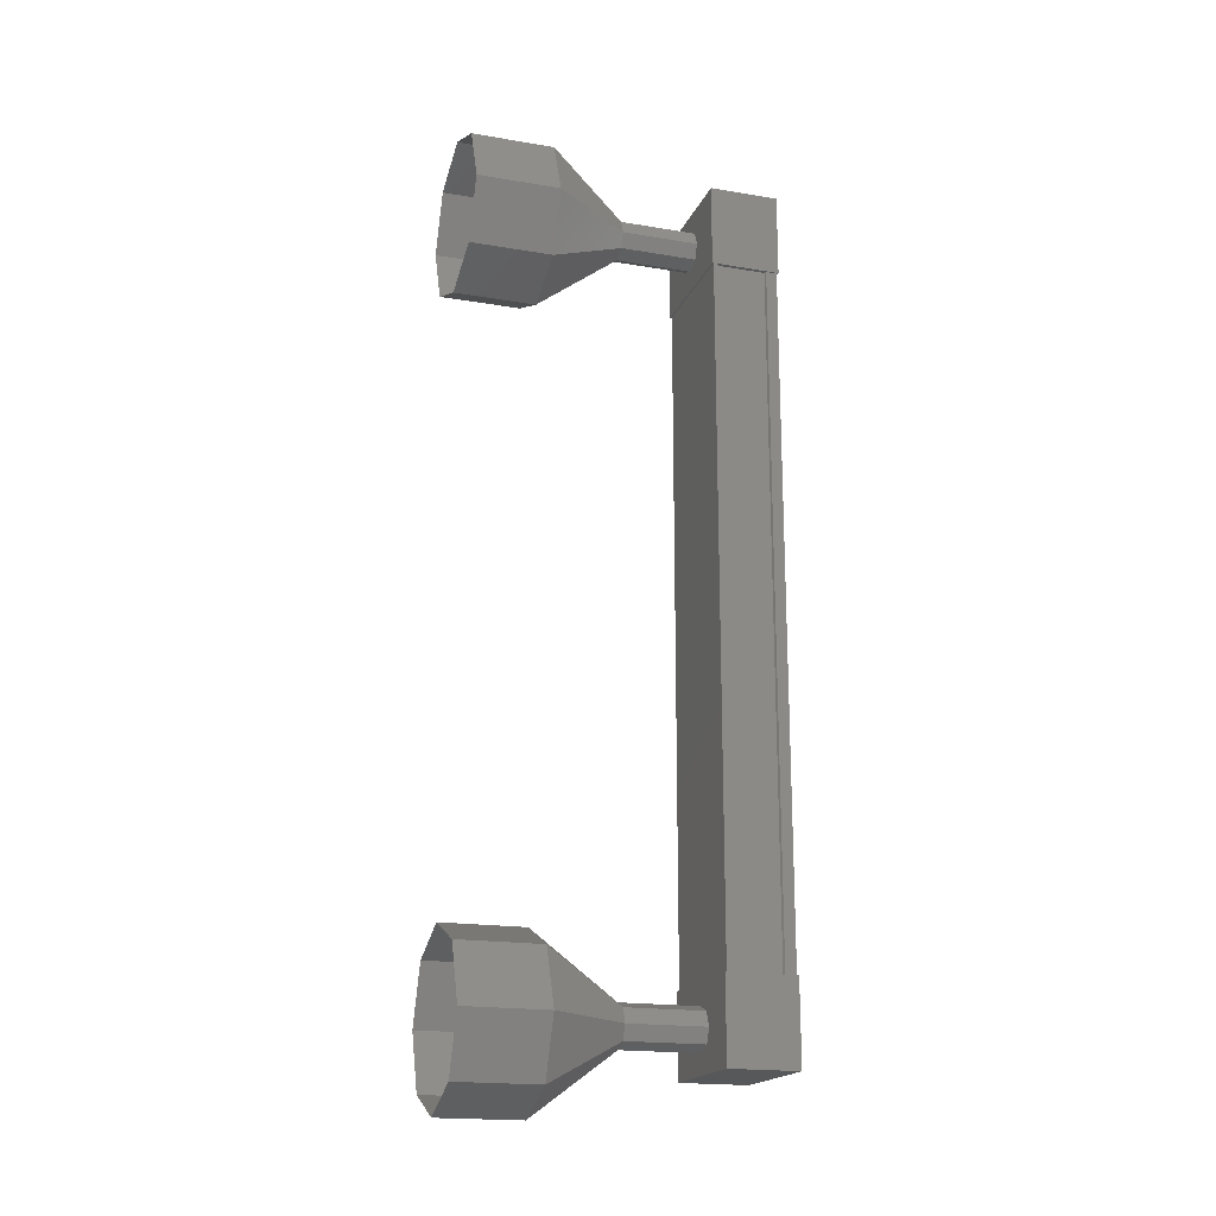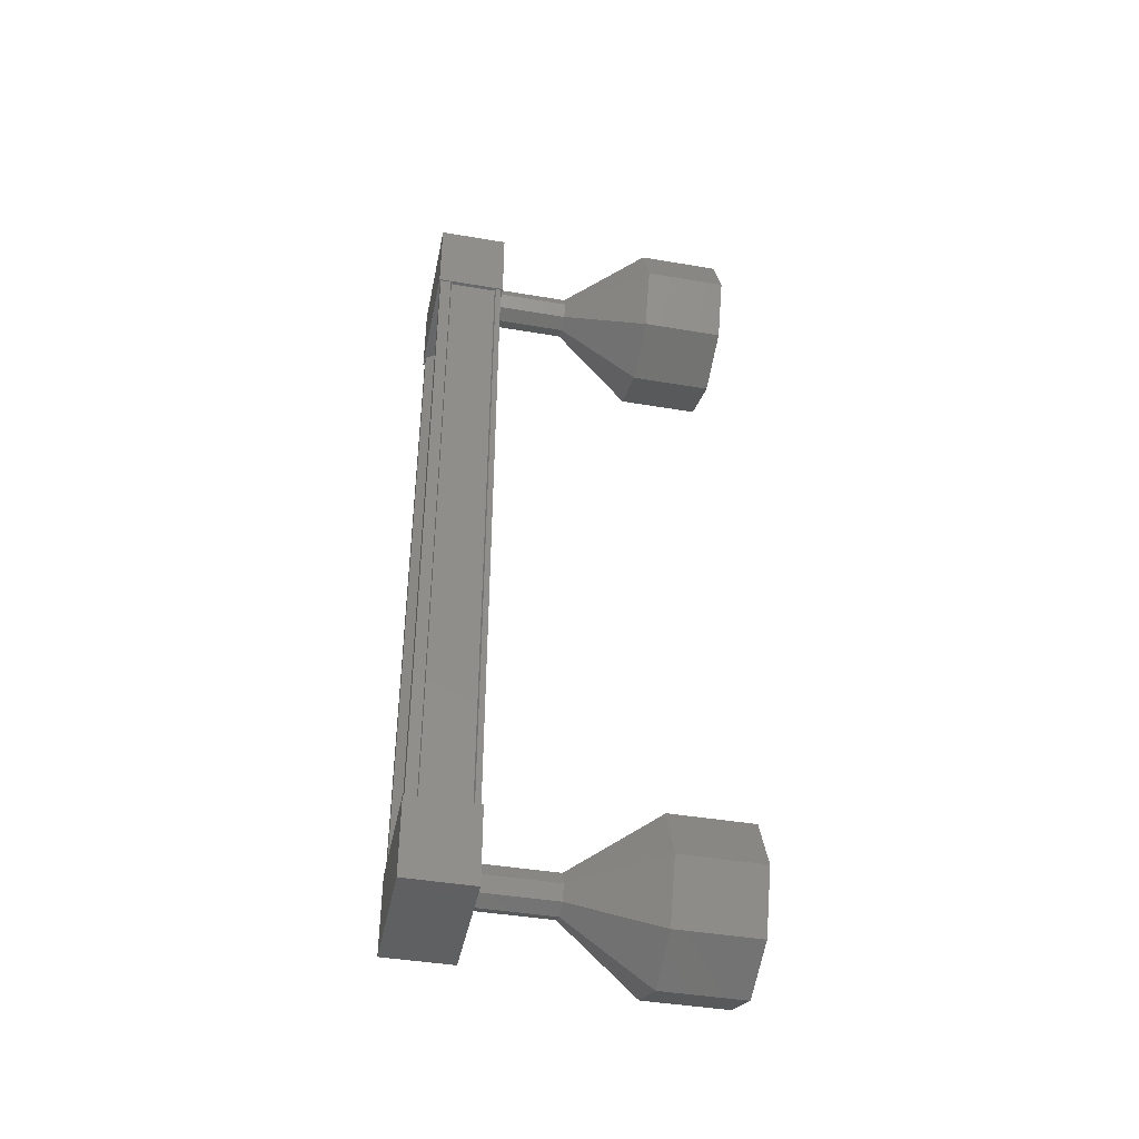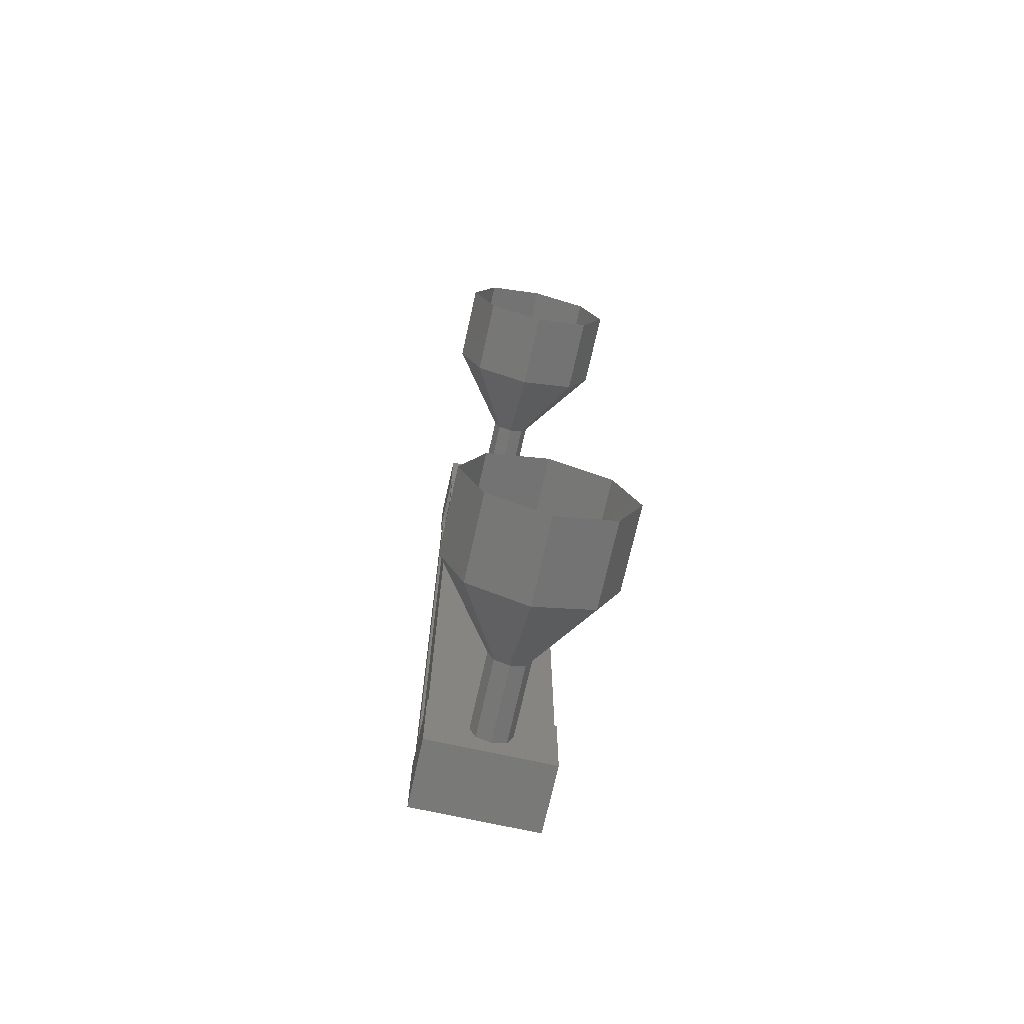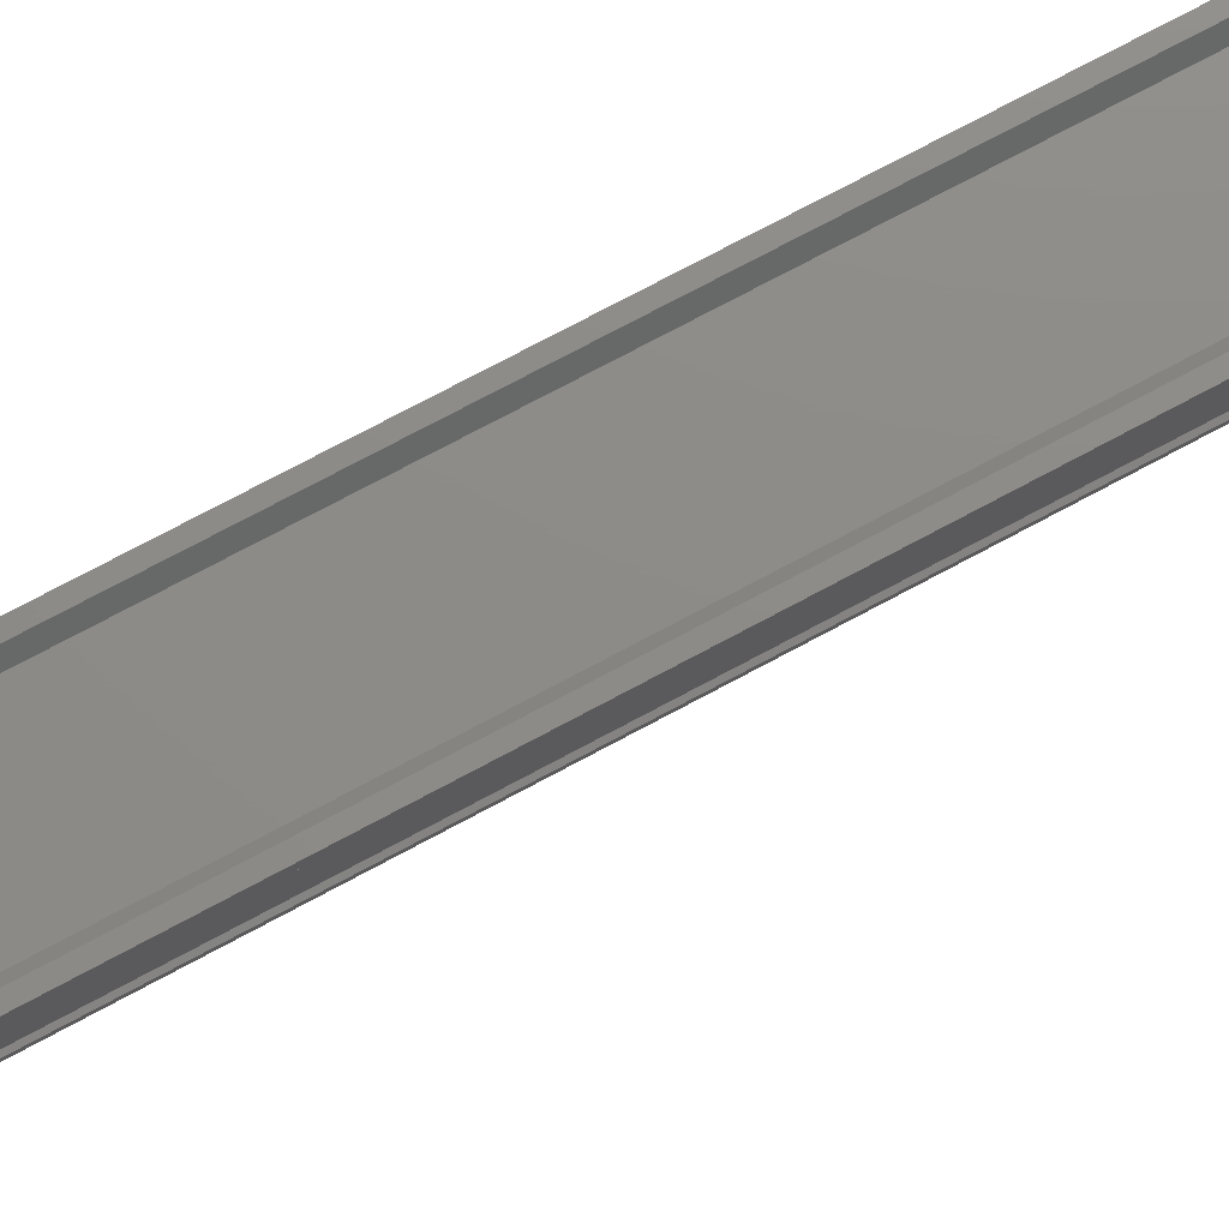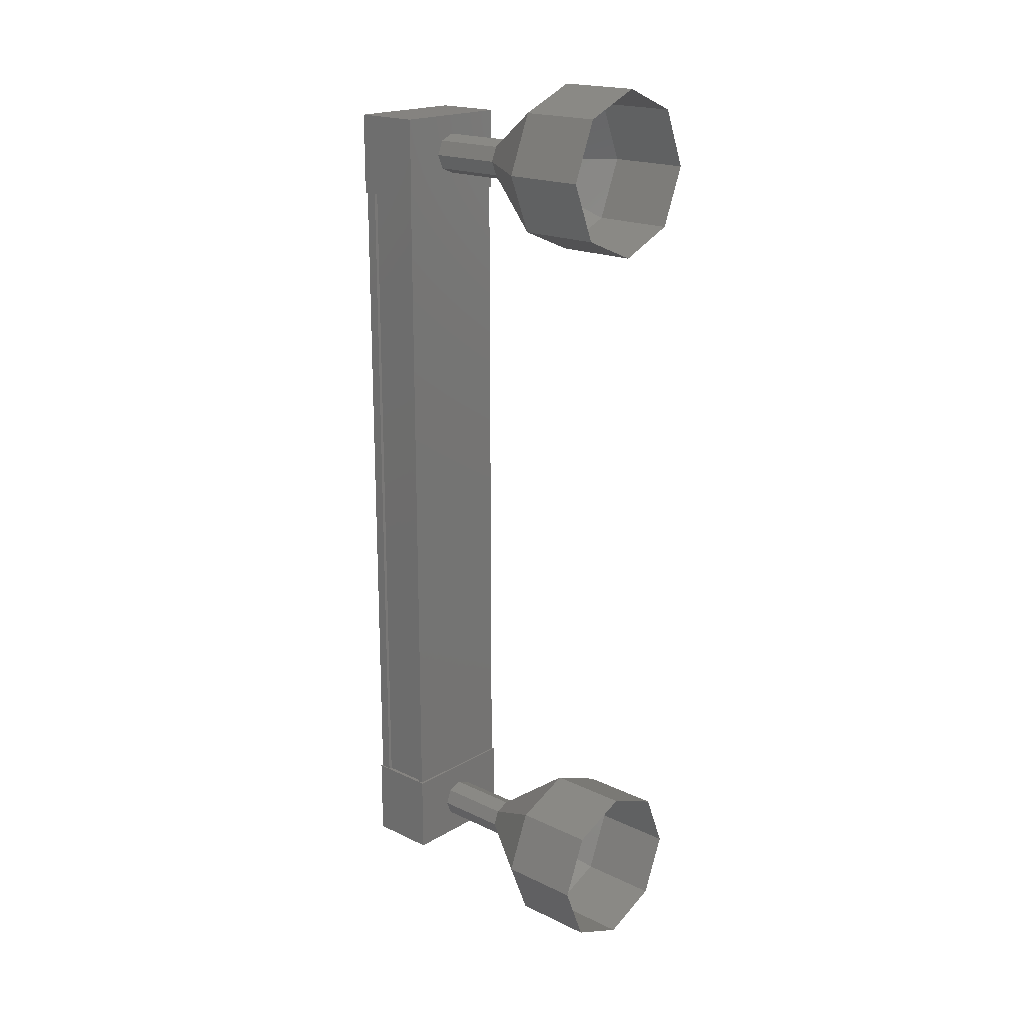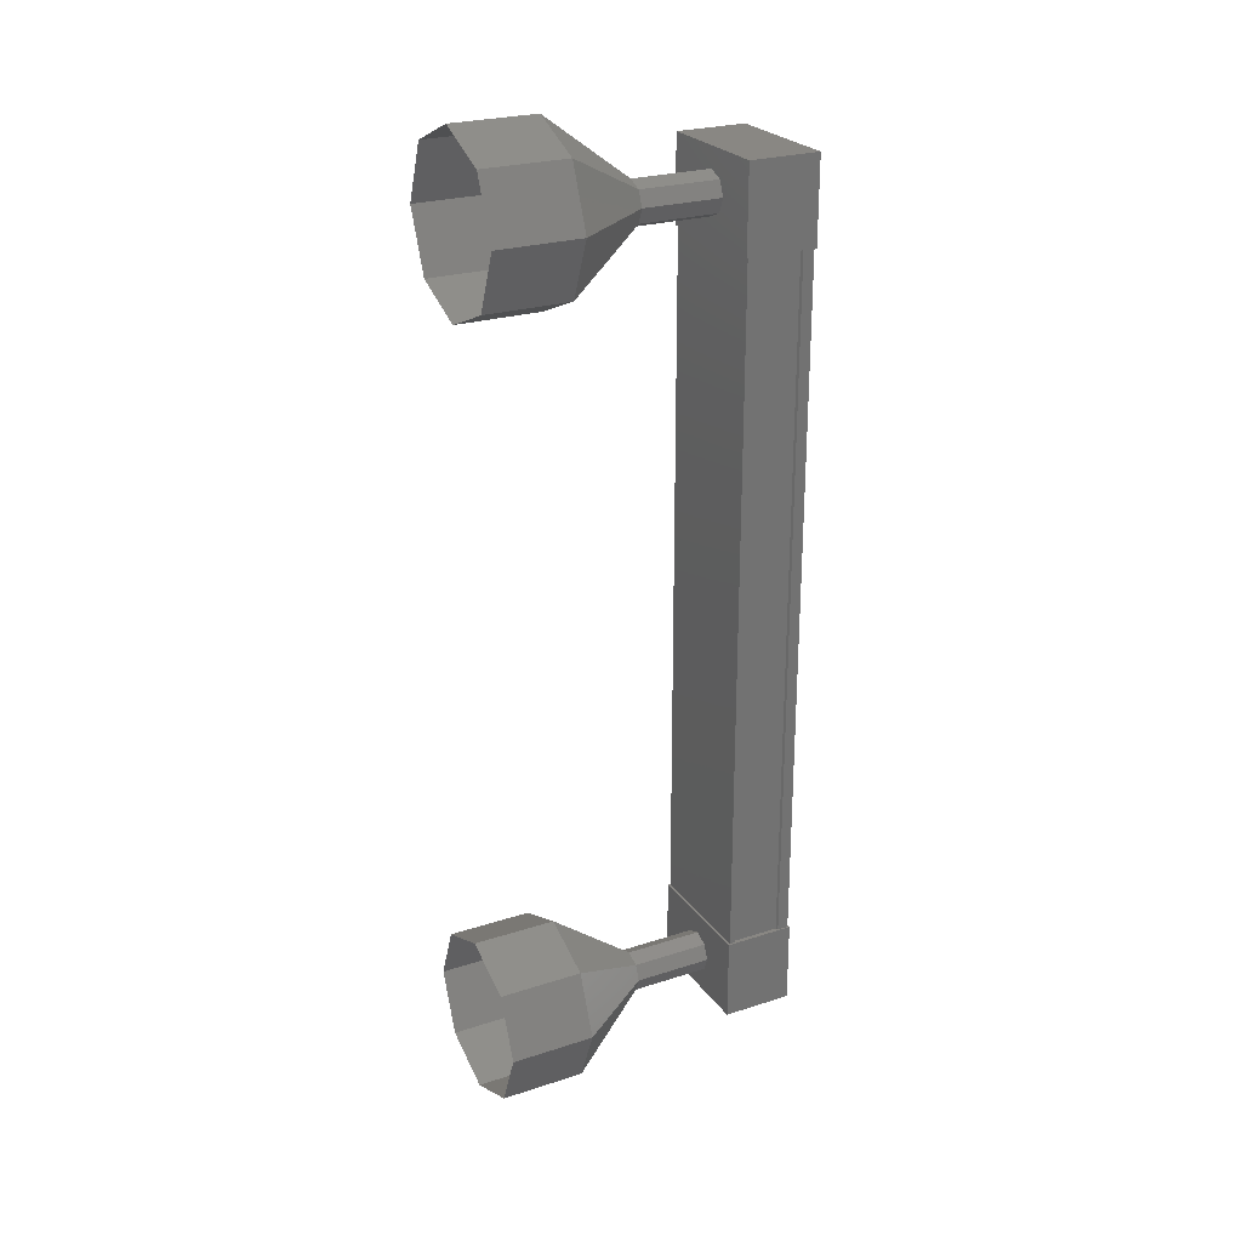
<metadata>
{"format":"stl","ext":"stl","renderer":"f3d","projection":"perspective","resolution":1024,"background":"white","views":[{"elev":-18.7,"azim":-107.9,"up":"+Y"},{"elev":-42.8,"azim":78.6,"up":"+Y"},{"elev":-71.6,"azim":167.5,"up":"+Y"},{"elev":75.4,"azim":61.9,"up":"+Z"},{"elev":19.1,"azim":132.1,"up":"+Y"},{"elev":25.3,"azim":-117.5,"up":"+Y"}]}
</metadata>
<code>
# stl→obj: 108 verts, 152 faces
v 450.8 -619.3 287.9
v 450.9 -619.3 288
v 450.9 -610 288
v 451 -610 288
v 449.7 -610 287.9
v 449.6 -610 288
v 449.6 -619.3 288
v 449.5 -610 288
v 449.5 -619.3 288
v 449.5 -610 287.3
v 449.5 -619.3 287.3
v 449.6 -610 287.3
v 449.6 -619.3 287.3
v 449.6 -619.3 287.9
v 450.8 -610 287.9
v 449.7 -619.3 287.9
v 449.5 -619.3 287.9
v 449.5 -610 287.9
v 449.6 -610 287.9
v 451 -609.5 288
v 449.5 -609.5 287.2
v 449.5 -609.5 288
v 449.5 -610.5 288
v 451 -610.5 288
v 449.5 -610.5 287.2
v 451 -610.5 287.2
v 451 -609.5 287.2
v 449.5 -618.8 288
v 451 -618.8 288
v 449.5 -618.8 287.2
v 451 -618.8 287.2
v 451 -619.8 287.2
v 451 -619.8 288
v 449.5 -619.8 288
v 449.5 -619.8 287.2
v 451 -619.3 288
v 451 -619.3 287.9
v 451 -610 287.9
v 451 -619.3 287.3
v 451 -610 287.3
v 451 -619.3 287.2
v 451 -610 287.2
v 449.5 -619.3 287.2
v 449.5 -610 287.2
v 450.3 -620.3 285.2
v 450.3 -620.3 284.2
v 451 -620 285.2
v 451 -620 284.2
v 451.3 -619.3 285.2
v 451.3 -619.3 284.2
v 451 -618.6 285.2
v 451 -618.6 284.2
v 450.3 -618.3 285.2
v 450.3 -618.3 284.2
v 449.6 -618.6 285.2
v 449.6 -618.6 284.2
v 449.3 -619.3 285.2
v 449.3 -619.3 284.2
v 449.6 -620 285.2
v 449.6 -620 284.2
v 450.1 -609.8 286.2
v 450.3 -609.7 287.2
v 450.3 -609.7 286.2
v 450.5 -609.8 287.2
v 450.5 -609.8 286.2
v 450.5 -610 287.2
v 450.5 -610 286.2
v 450.5 -610.2 287.2
v 450.5 -610.2 286.2
v 450.3 -610.2 287.2
v 450.3 -610.2 286.2
v 450.1 -610.2 287.2
v 450.1 -610.2 286.2
v 450 -610 287.2
v 450 -610 286.2
v 450.1 -609.8 287.2
v 449.6 -609.3 284.2
v 450.3 -609 285.2
v 450.3 -609 284.2
v 451 -609.3 285.2
v 451 -609.3 284.2
v 451.3 -610 285.2
v 451.3 -610 284.2
v 451 -610.7 285.2
v 451 -610.7 284.2
v 450.3 -611 285.2
v 450.3 -611 284.2
v 449.6 -610.7 285.2
v 449.6 -610.7 284.2
v 449.3 -610 285.2
v 449.3 -610 284.2
v 449.6 -609.3 285.2
v 450.3 -619.6 287.2
v 450.3 -619.6 286.2
v 450.5 -619.5 287.2
v 450.5 -619.5 286.2
v 450.5 -619.3 287.2
v 450.5 -619.3 286.2
v 450.5 -619.2 287.2
v 450.5 -619.2 286.2
v 450.3 -619.1 287.2
v 450.3 -619.1 286.2
v 450.1 -619.2 287.2
v 450.1 -619.2 286.2
v 450 -619.3 287.2
v 450 -619.3 286.2
v 450.1 -619.5 287.2
v 450.1 -619.5 286.2
f 1 2 3
f 3 2 4
f 5 6 7
f 7 6 8
f 8 9 7
f 10 11 12
f 12 11 13
f 13 14 12
f 3 15 1
f 1 15 5
f 5 16 1
f 7 16 5
f 9 8 17
f 17 8 18
f 18 14 17
f 19 14 18
f 12 14 19
f 20 21 22
f 22 21 23
f 23 24 22
f 25 24 23
f 26 24 25
f 25 21 26
f 26 21 27
f 27 21 20
f 20 24 27
f 22 24 20
f 28 29 30
f 30 29 31
f 31 32 30
f 29 32 31
f 33 32 29
f 29 34 33
f 33 34 32
f 32 34 35
f 35 30 32
f 34 30 35
f 28 30 34
f 34 29 28
f 2 36 4
f 4 36 37
f 37 38 4
f 37 38 37
f 38 38 37
f 37 39 38
f 38 39 40
f 40 39 39
f 39 40 40
f 41 40 39
f 42 40 41
f 41 43 42
f 42 43 44
f 44 43 10
f 25 23 21
f 24 26 27
f 43 11 10
f 45 46 47
f 47 46 48
f 48 49 47
f 50 49 48
f 51 49 50
f 50 52 51
f 51 52 53
f 53 52 54
f 54 55 53
f 56 55 54
f 57 55 56
f 56 58 57
f 57 58 59
f 59 58 60
f 60 45 59
f 46 45 60
f 61 62 63
f 63 62 64
f 64 65 63
f 66 65 64
f 67 65 66
f 66 68 67
f 67 68 69
f 69 68 70
f 70 71 69
f 72 71 70
f 73 71 72
f 72 74 73
f 73 74 75
f 75 74 76
f 76 61 75
f 62 61 76
f 77 78 79
f 79 78 80
f 80 81 79
f 82 81 80
f 83 81 82
f 82 84 83
f 83 84 85
f 85 84 86
f 86 87 85
f 88 87 86
f 89 87 88
f 88 90 89
f 89 90 91
f 91 90 92
f 92 77 91
f 78 77 92
f 92 63 78
f 78 63 65
f 65 80 78
f 67 80 65
f 82 80 67
f 67 69 82
f 82 69 84
f 84 69 71
f 71 86 84
f 73 86 71
f 88 86 73
f 73 75 88
f 88 75 90
f 90 75 61
f 61 92 90
f 63 92 61
f 93 94 95
f 95 94 96
f 96 97 95
f 98 97 96
f 99 97 98
f 98 100 99
f 99 100 101
f 101 100 102
f 102 103 101
f 104 103 102
f 105 103 104
f 104 106 105
f 105 106 107
f 107 106 108
f 108 93 107
f 94 93 108
f 108 59 94
f 94 59 45
f 45 96 94
f 47 96 45
f 98 96 47
f 47 49 98
f 98 49 100
f 100 49 51
f 51 102 100
f 53 102 51
f 104 102 53
f 53 55 104
f 104 55 106
f 106 55 57
f 57 108 106
f 59 108 57

</code>
